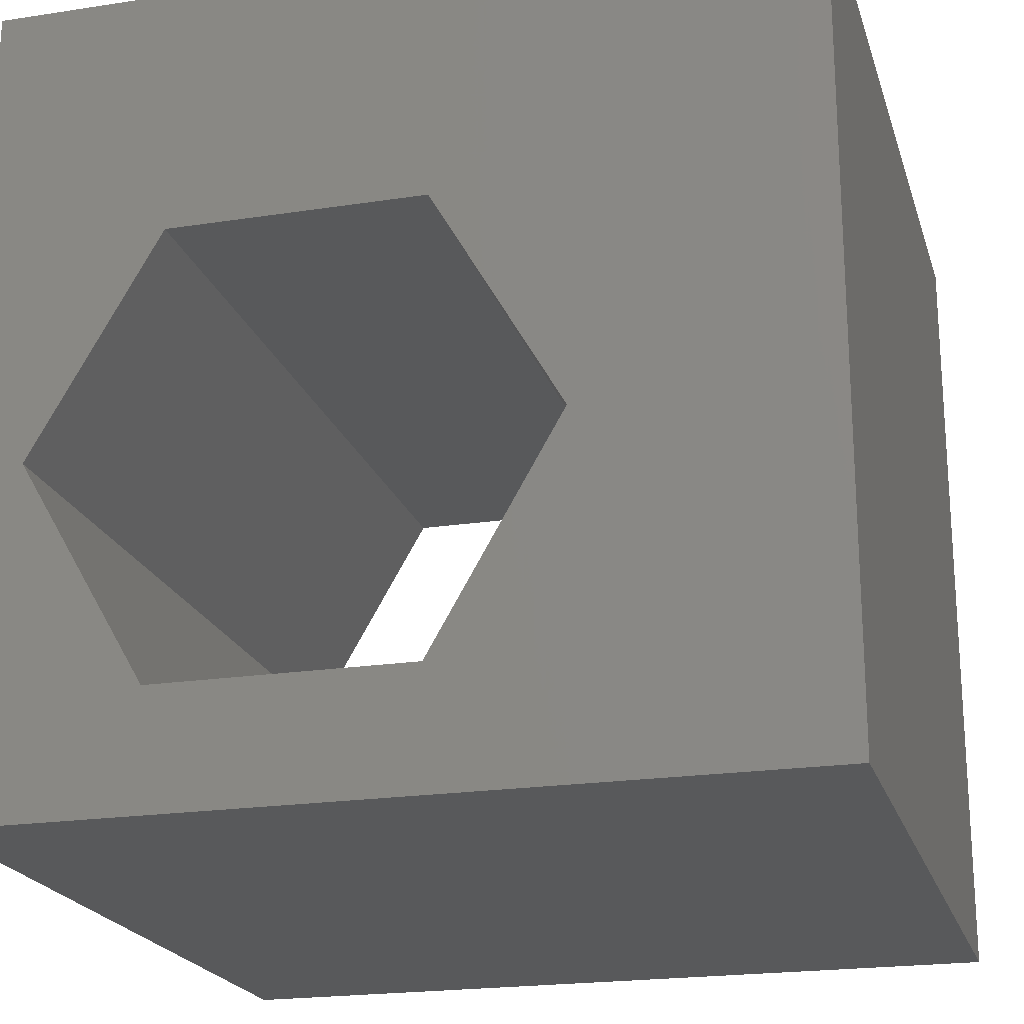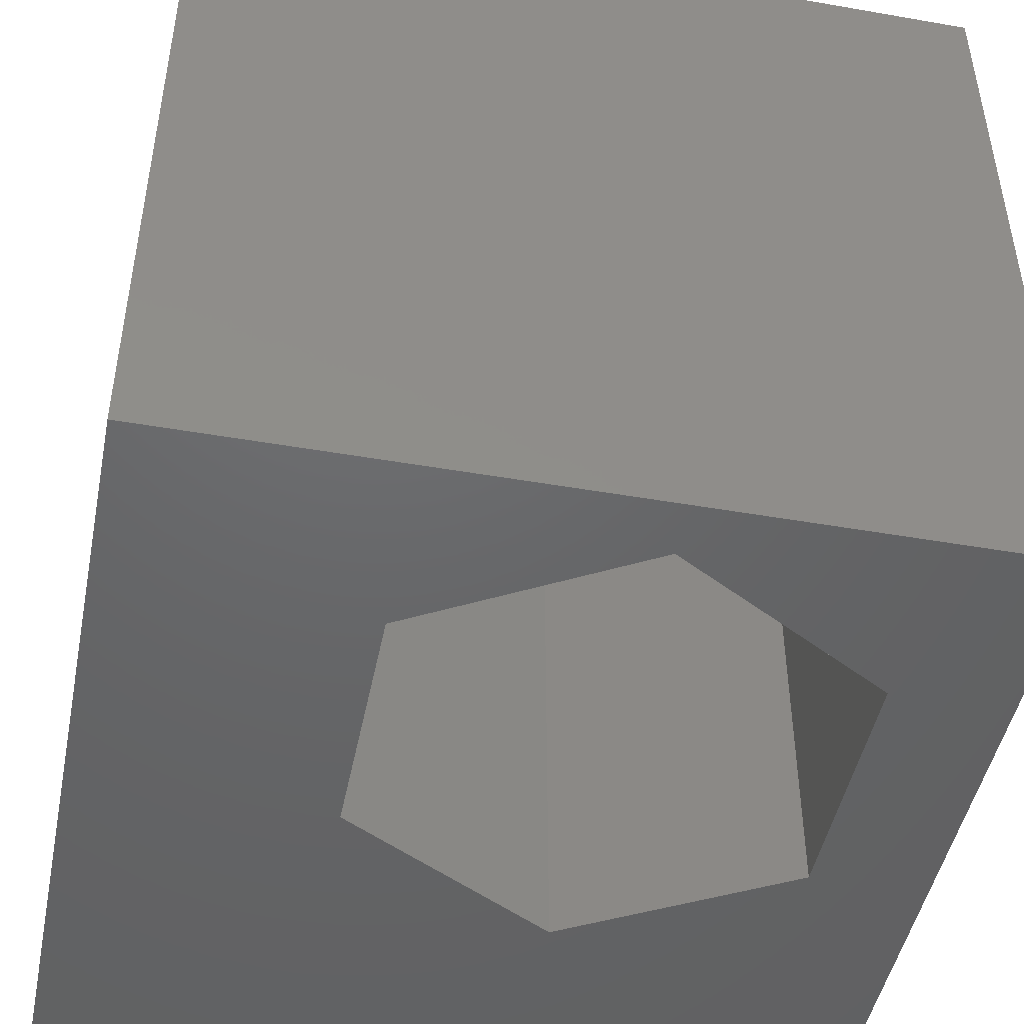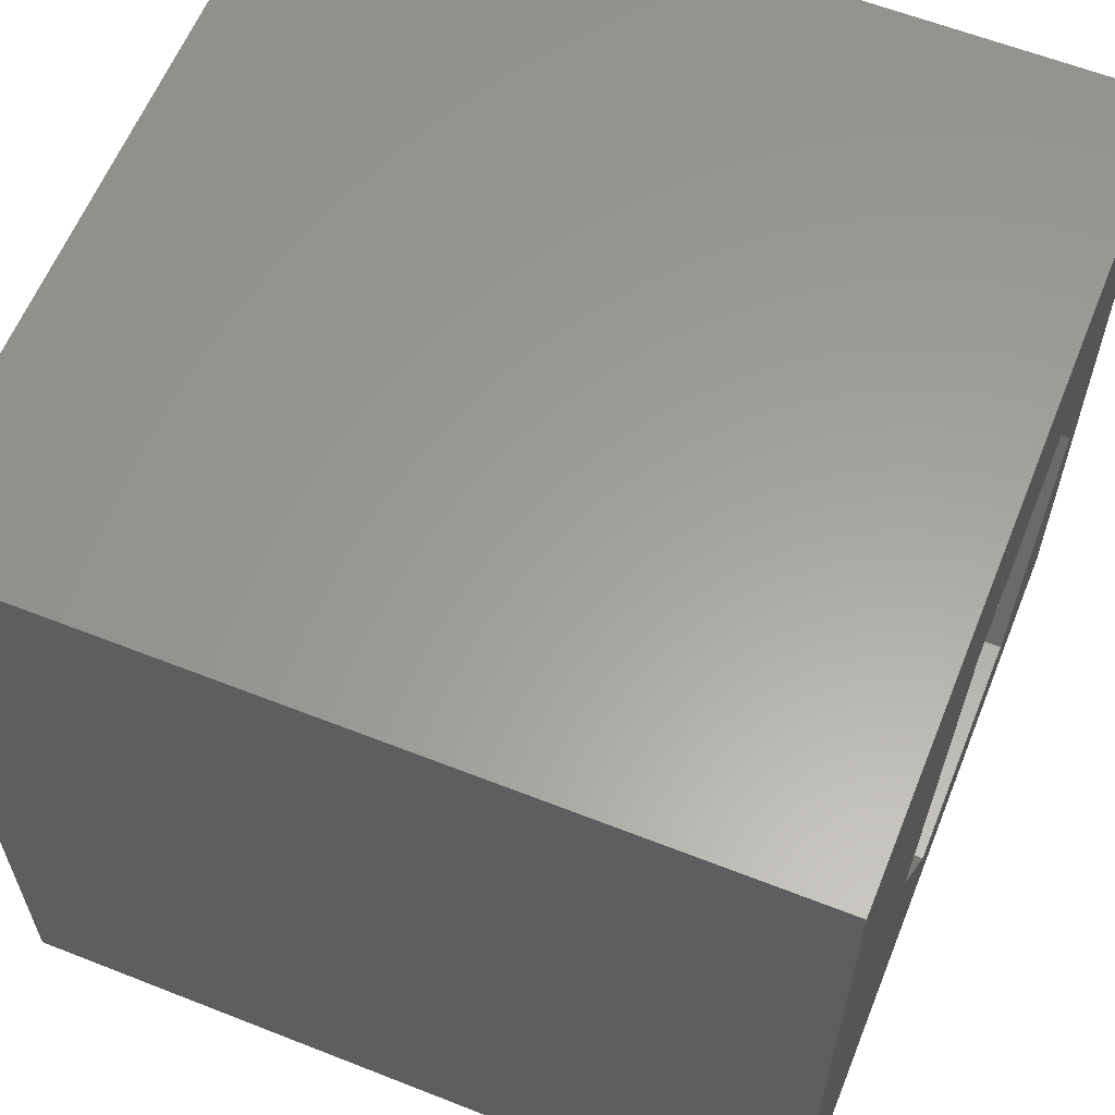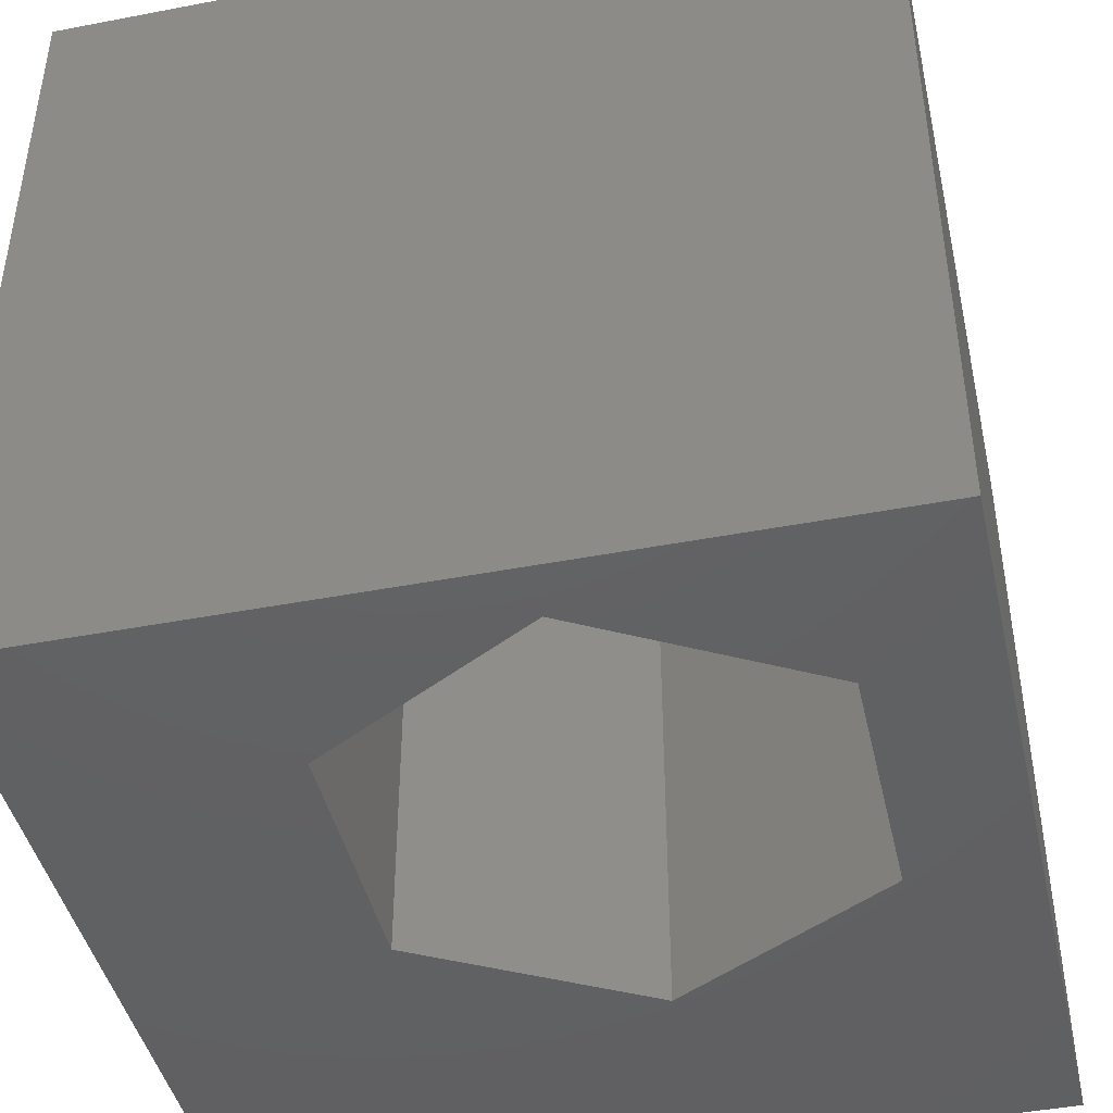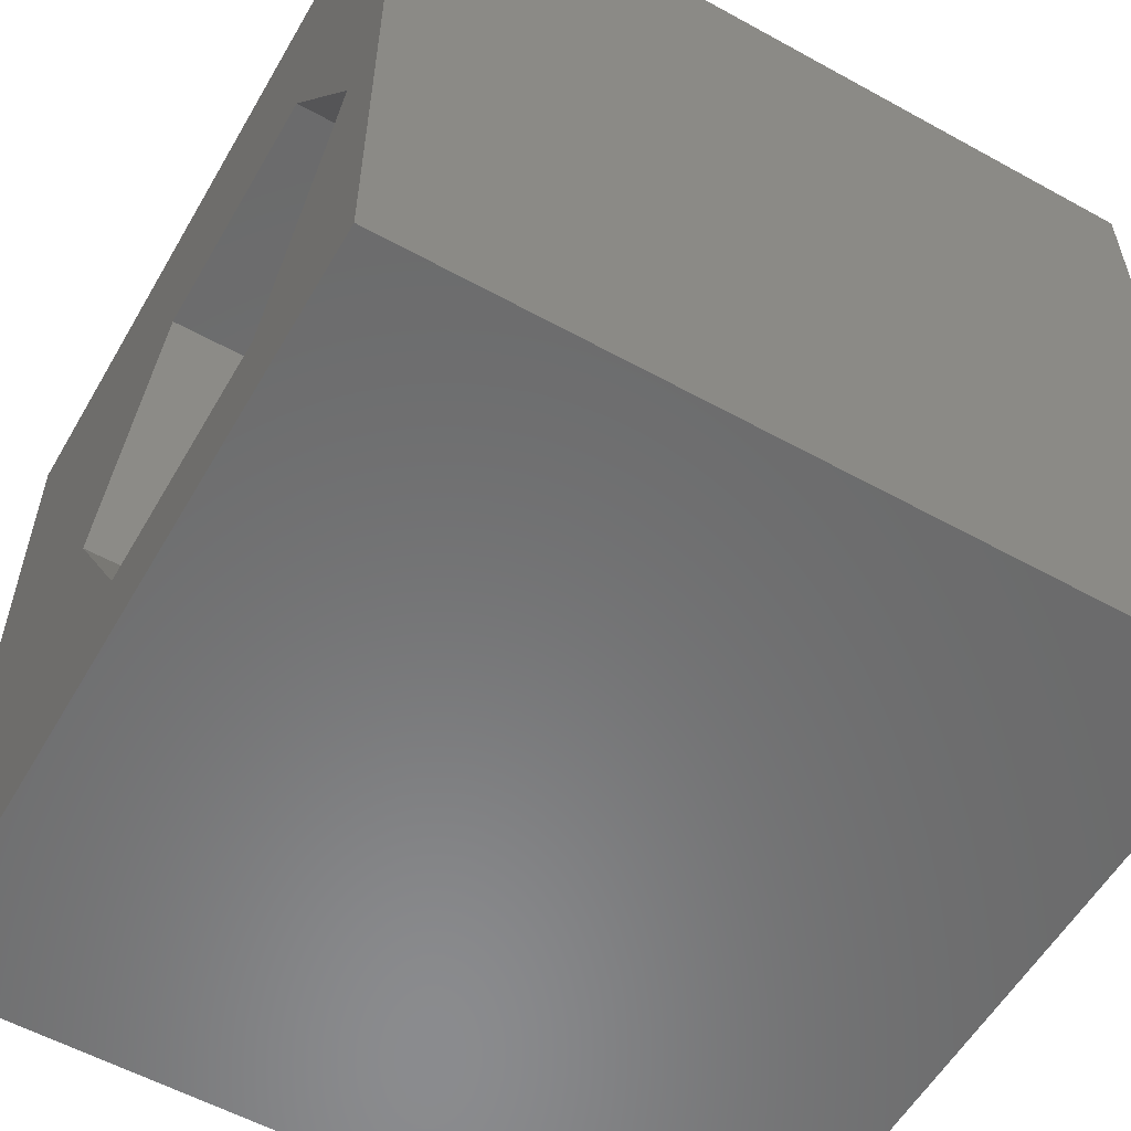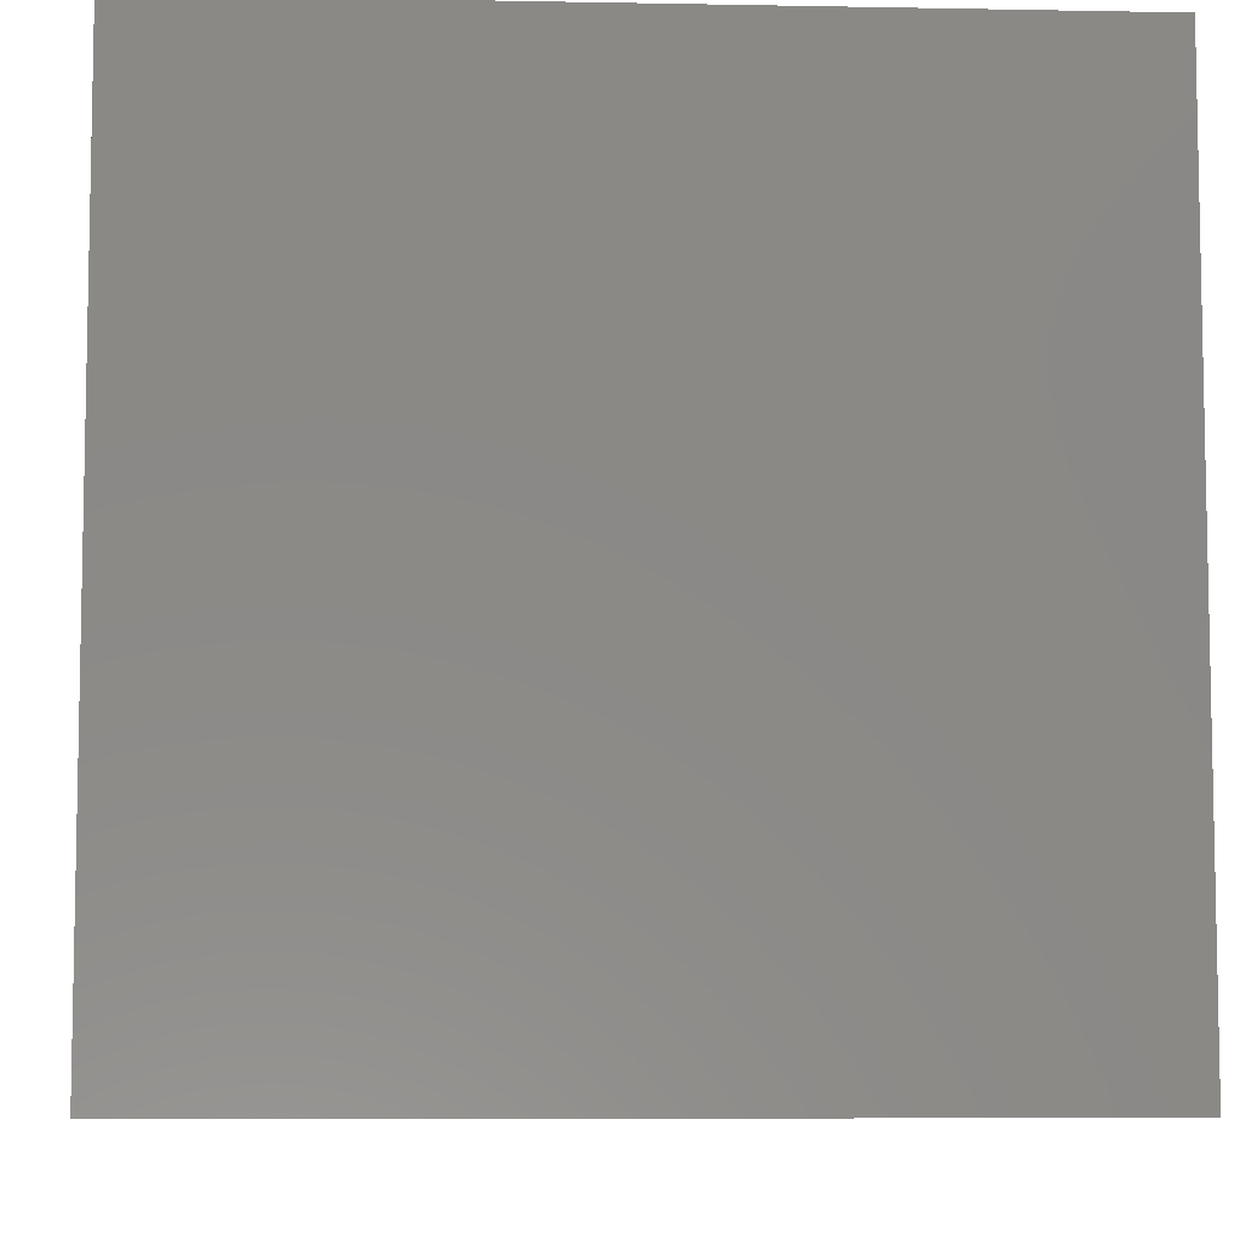
<metadata>
{"format":"stl","ext":"stl","renderer":"f3d","projection":"perspective","resolution":1024,"background":"white","views":[{"elev":-21.1,"azim":15.4,"up":"+Y"},{"elev":-47.1,"azim":-101.2,"up":"+Z"},{"elev":60.9,"azim":111.9,"up":"+Y"},{"elev":-43.9,"azim":-77.3,"up":"+Z"},{"elev":-56.9,"azim":-119.9,"up":"+Y"},{"elev":-7.3,"azim":-93.1,"up":"+Z"}]}
</metadata>
<code>
# stl→obj: 20 verts, 40 faces
v 0 10 10
v 0 10 0
v 0 0 10
v 0 0 0
v 10 10 10
v 6.982 4.161 10
v 10 0 10
v 5.409 1.436 10
v 2.263 1.436 10
v 0.6898 4.161 10
v 2.263 6.886 10
v 5.409 6.886 10
v 10 10 0
v 10 0 0
v 0.6898 4.161 0
v 2.263 1.436 0
v 5.409 1.436 0
v 6.982 4.161 0
v 5.409 6.886 0
v 2.263 6.886 0
f 1 2 3
f 3 2 4
f 5 6 7
f 7 6 8
f 7 8 3
f 8 9 3
f 3 9 10
f 3 10 1
f 1 10 11
f 1 11 5
f 5 11 12
f 5 12 6
f 13 5 14
f 14 5 7
f 15 4 2
f 15 16 4
f 4 16 17
f 4 17 14
f 14 17 18
f 14 18 13
f 13 18 19
f 13 19 2
f 2 19 20
f 2 20 15
f 5 13 1
f 1 13 2
f 14 7 4
f 4 7 3
f 15 20 10
f 10 20 11
f 20 19 11
f 11 19 12
f 19 18 12
f 12 18 6
f 18 17 6
f 6 17 8
f 17 16 8
f 8 16 9
f 16 15 9
f 9 15 10

</code>
